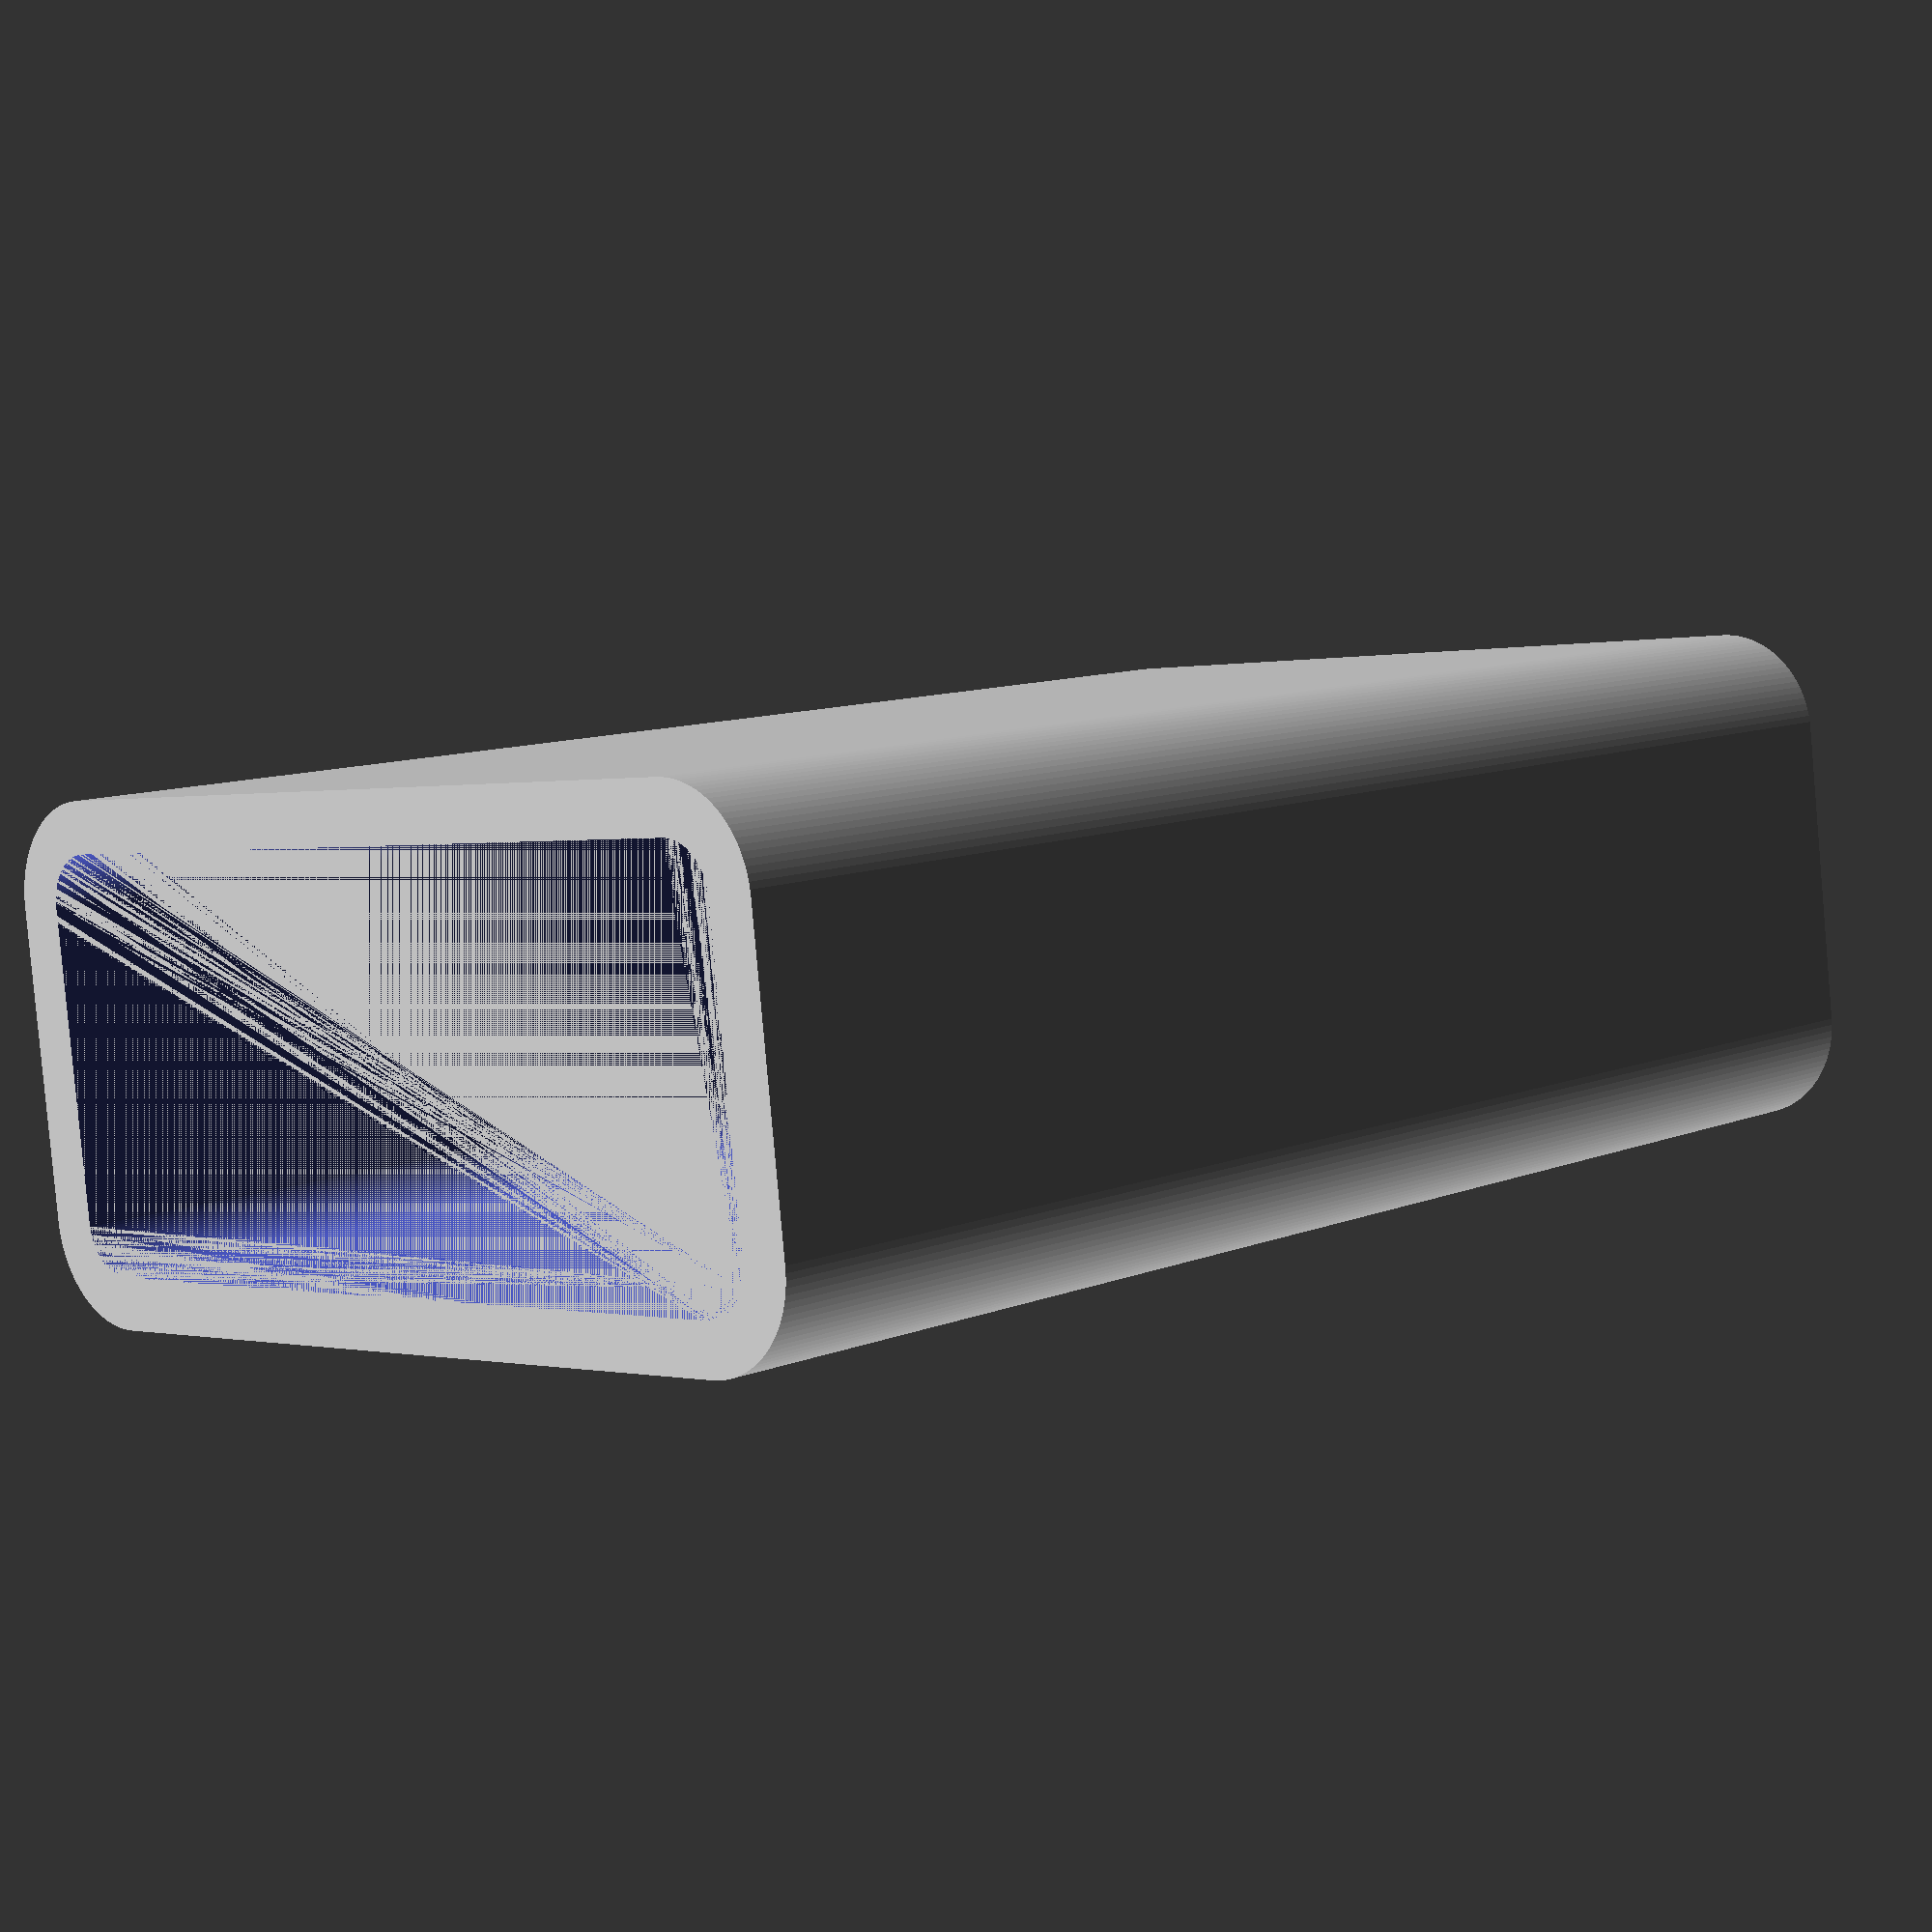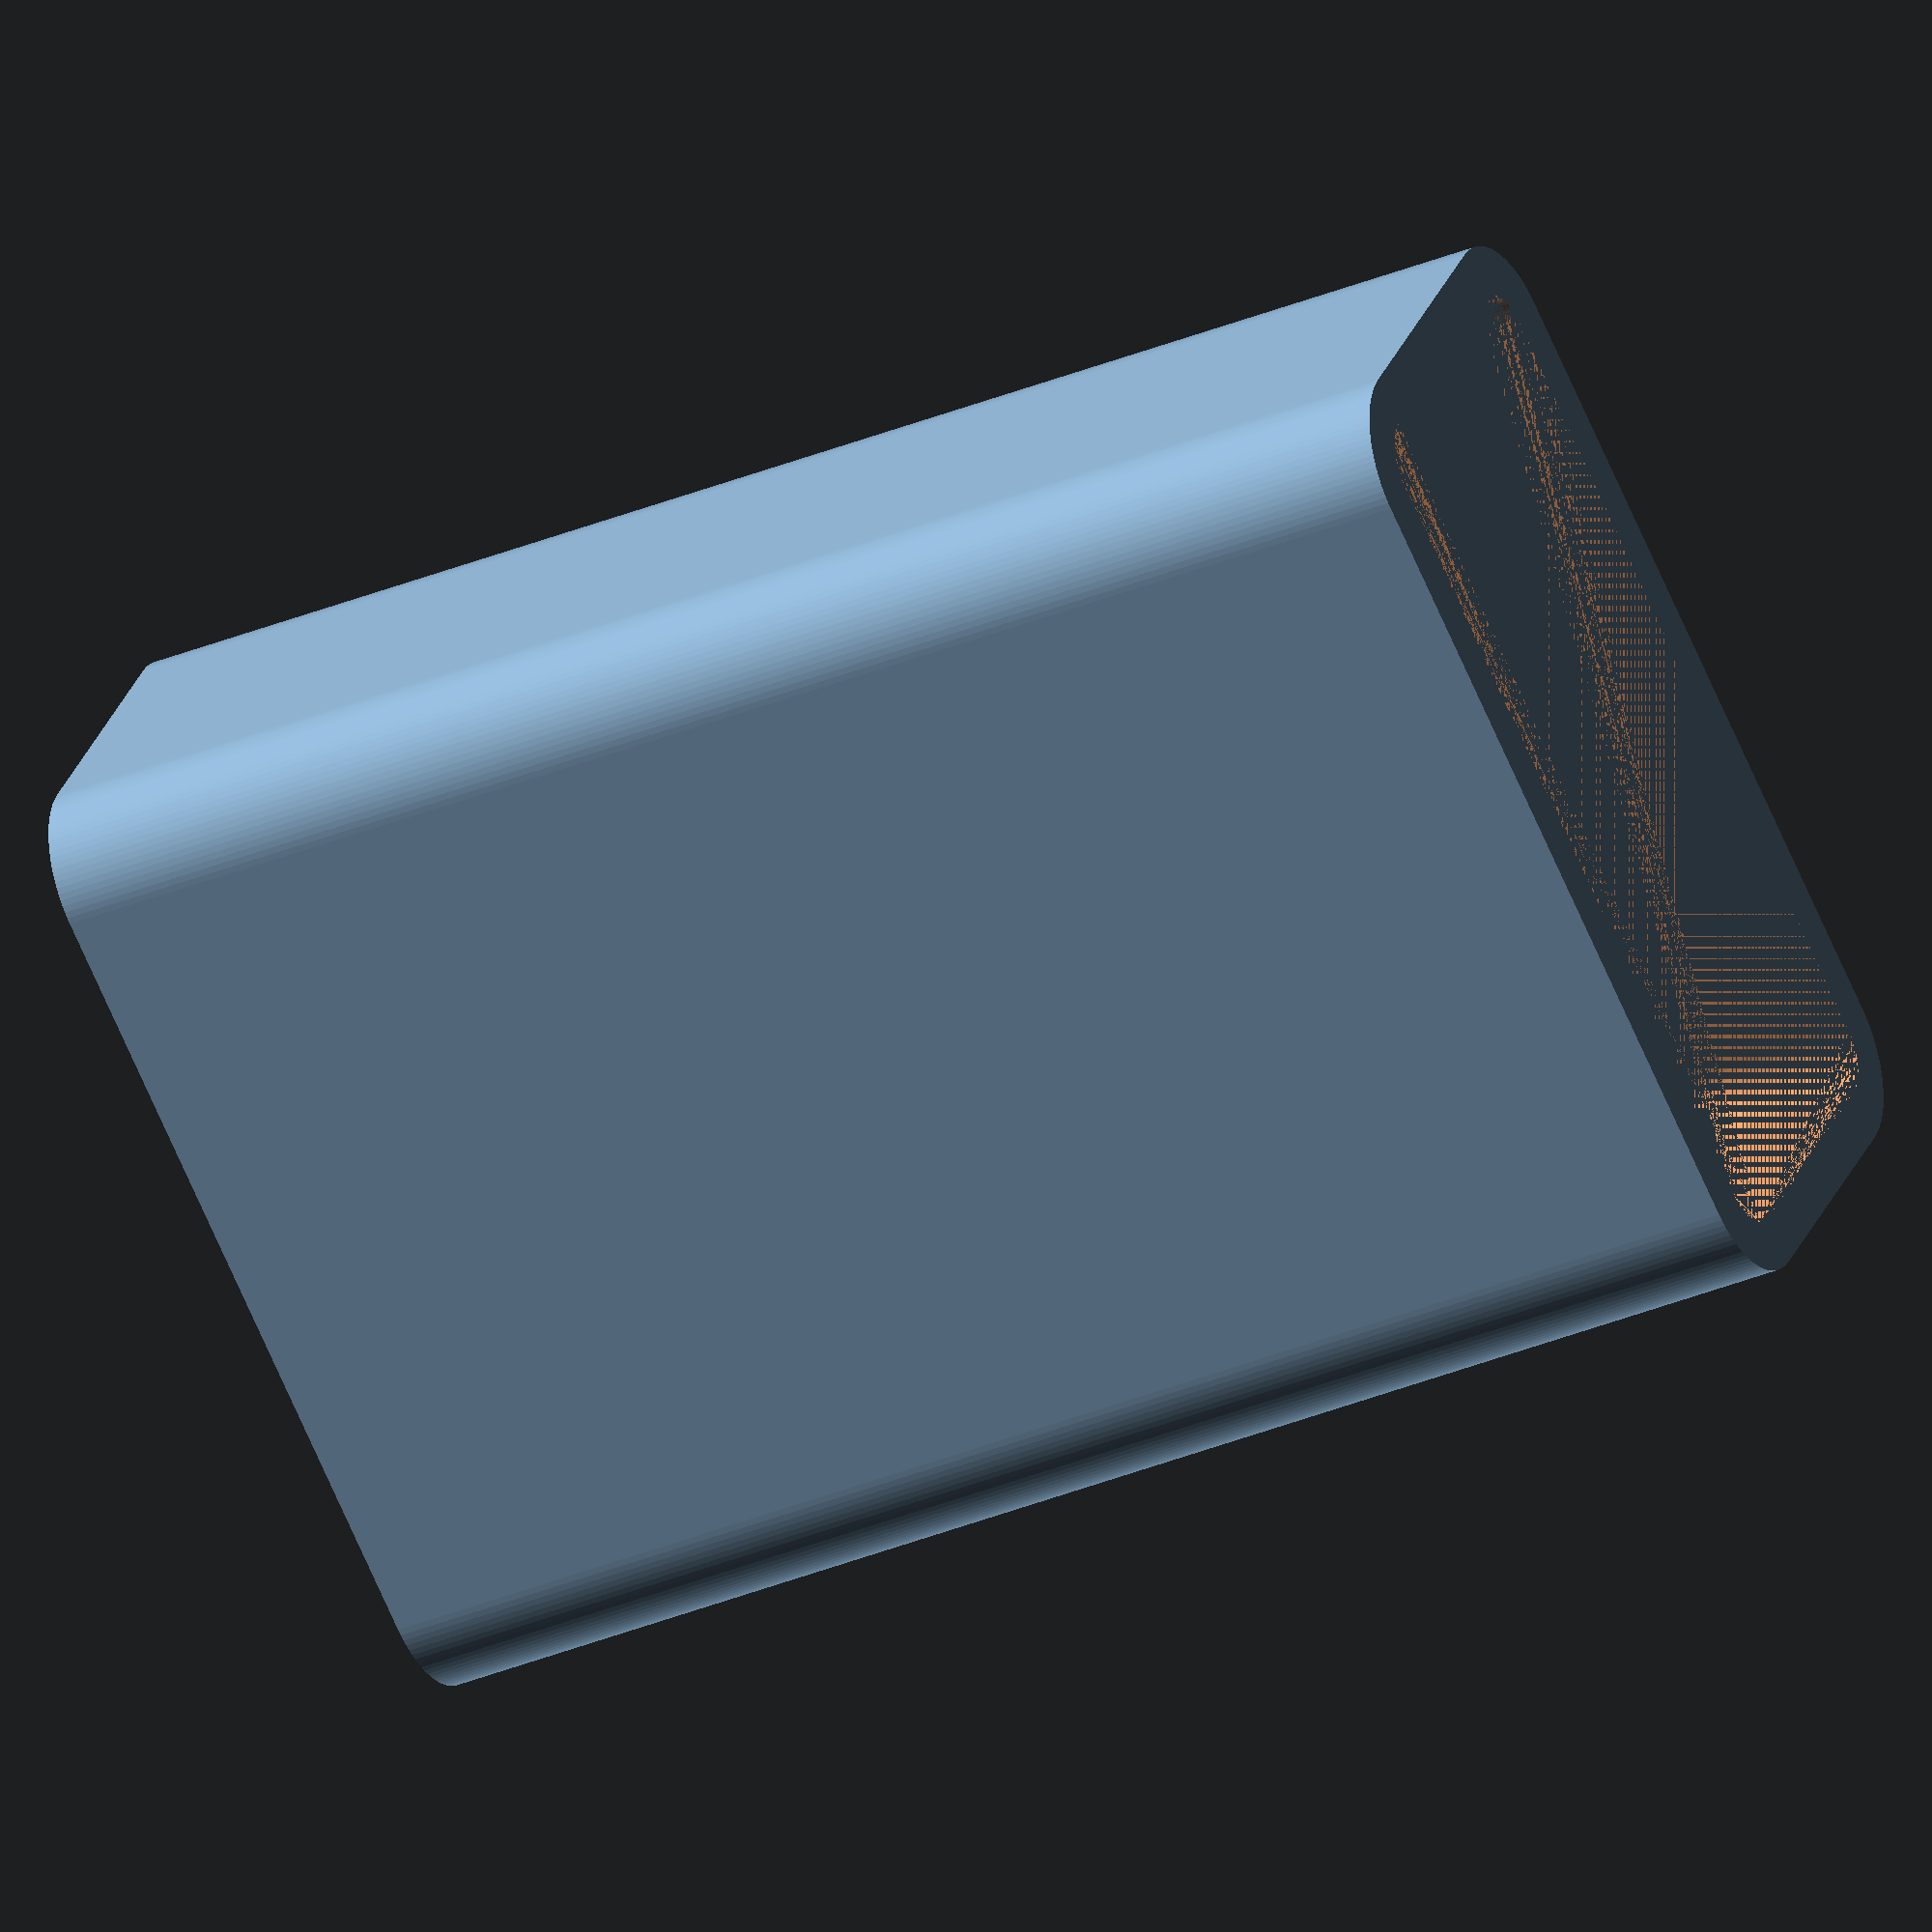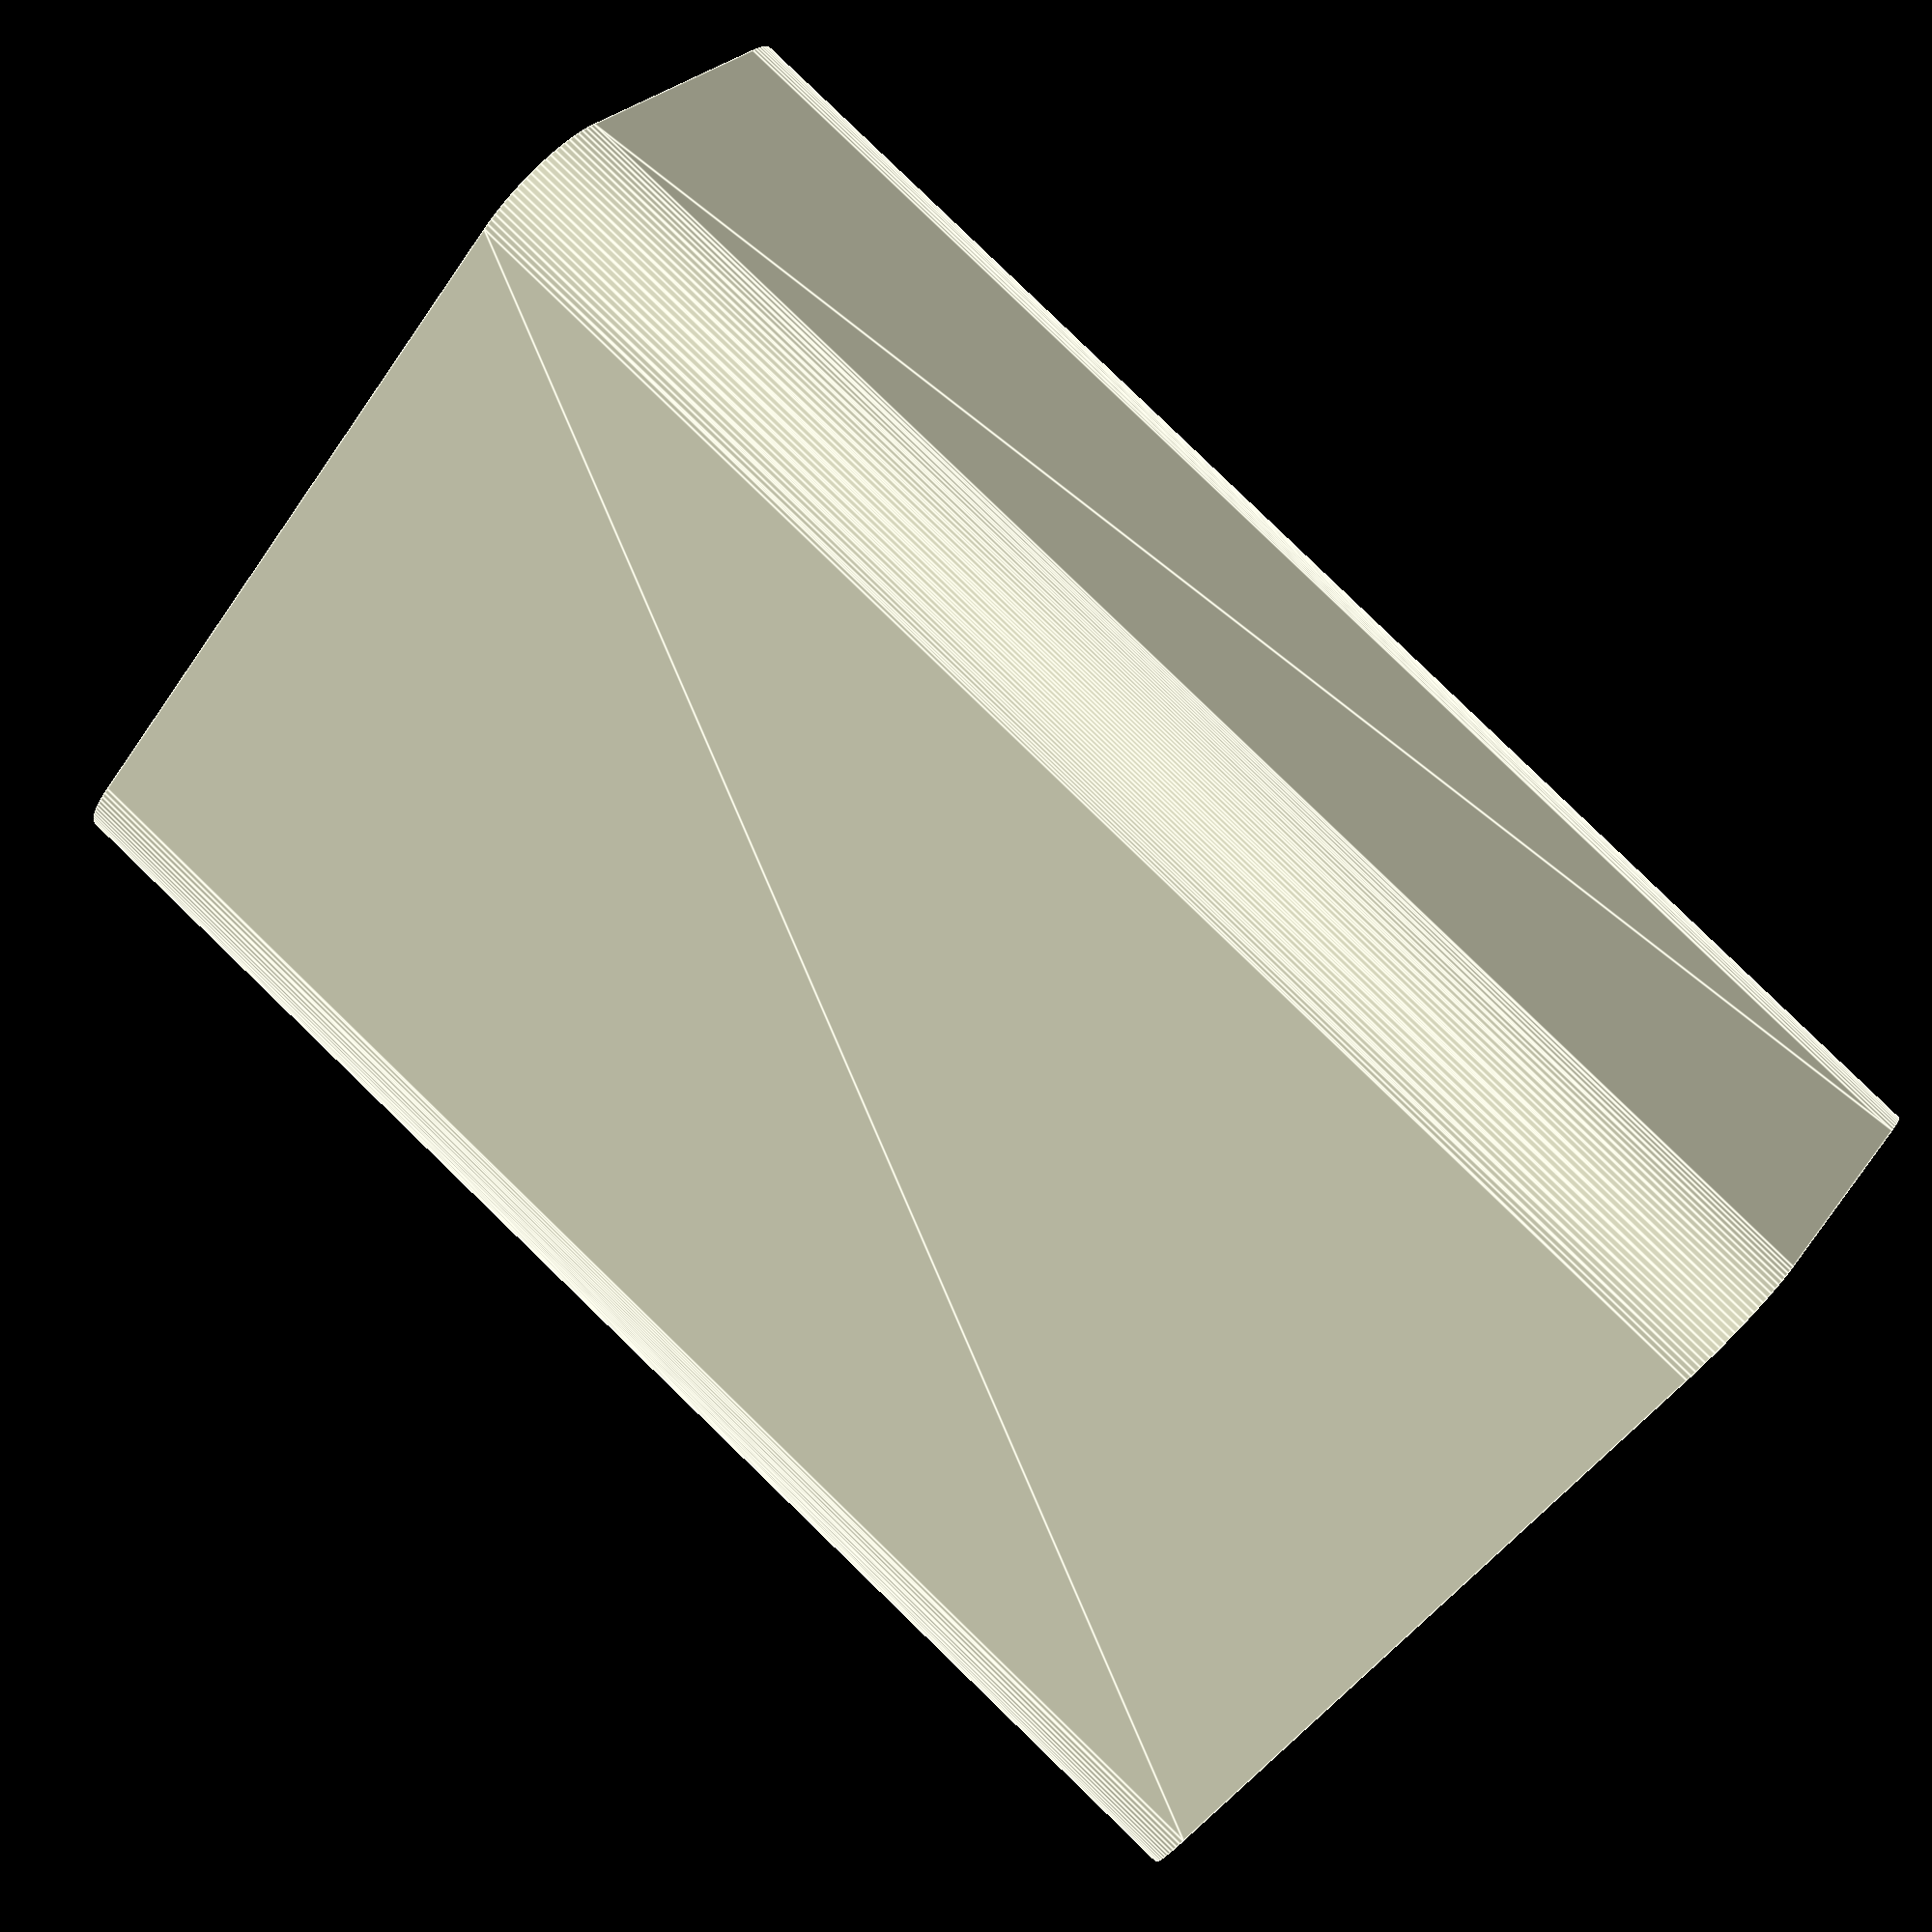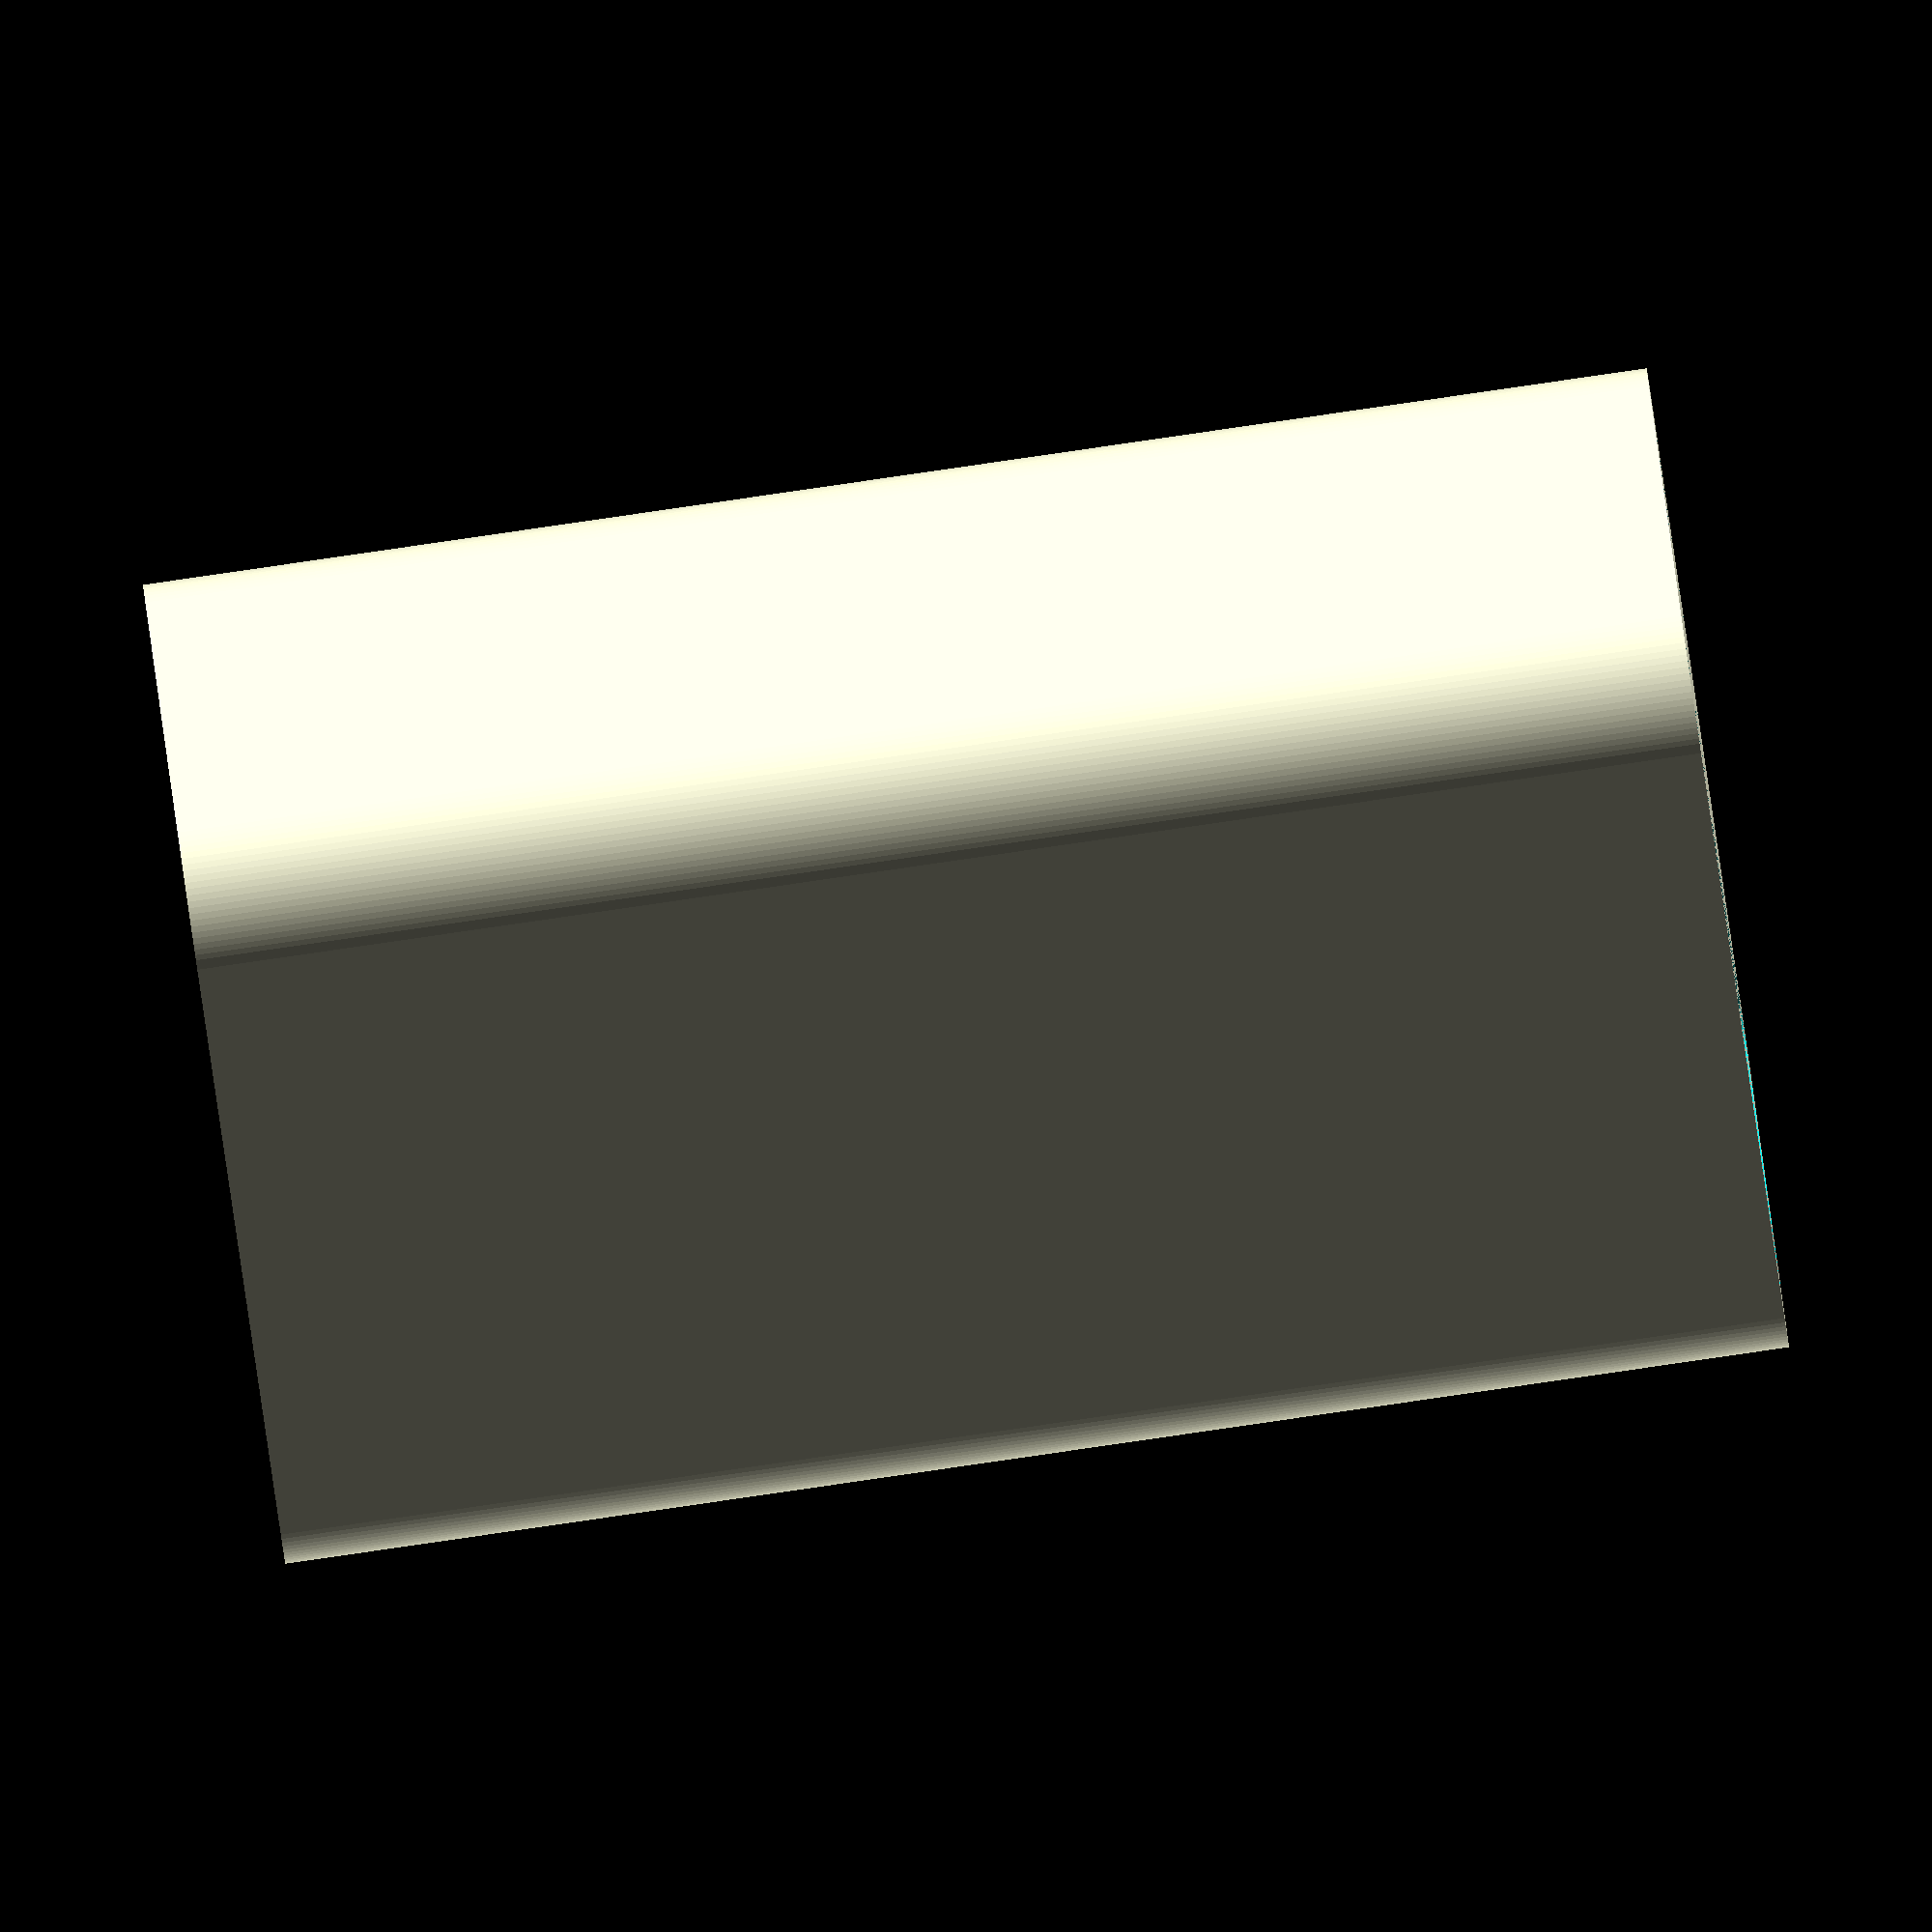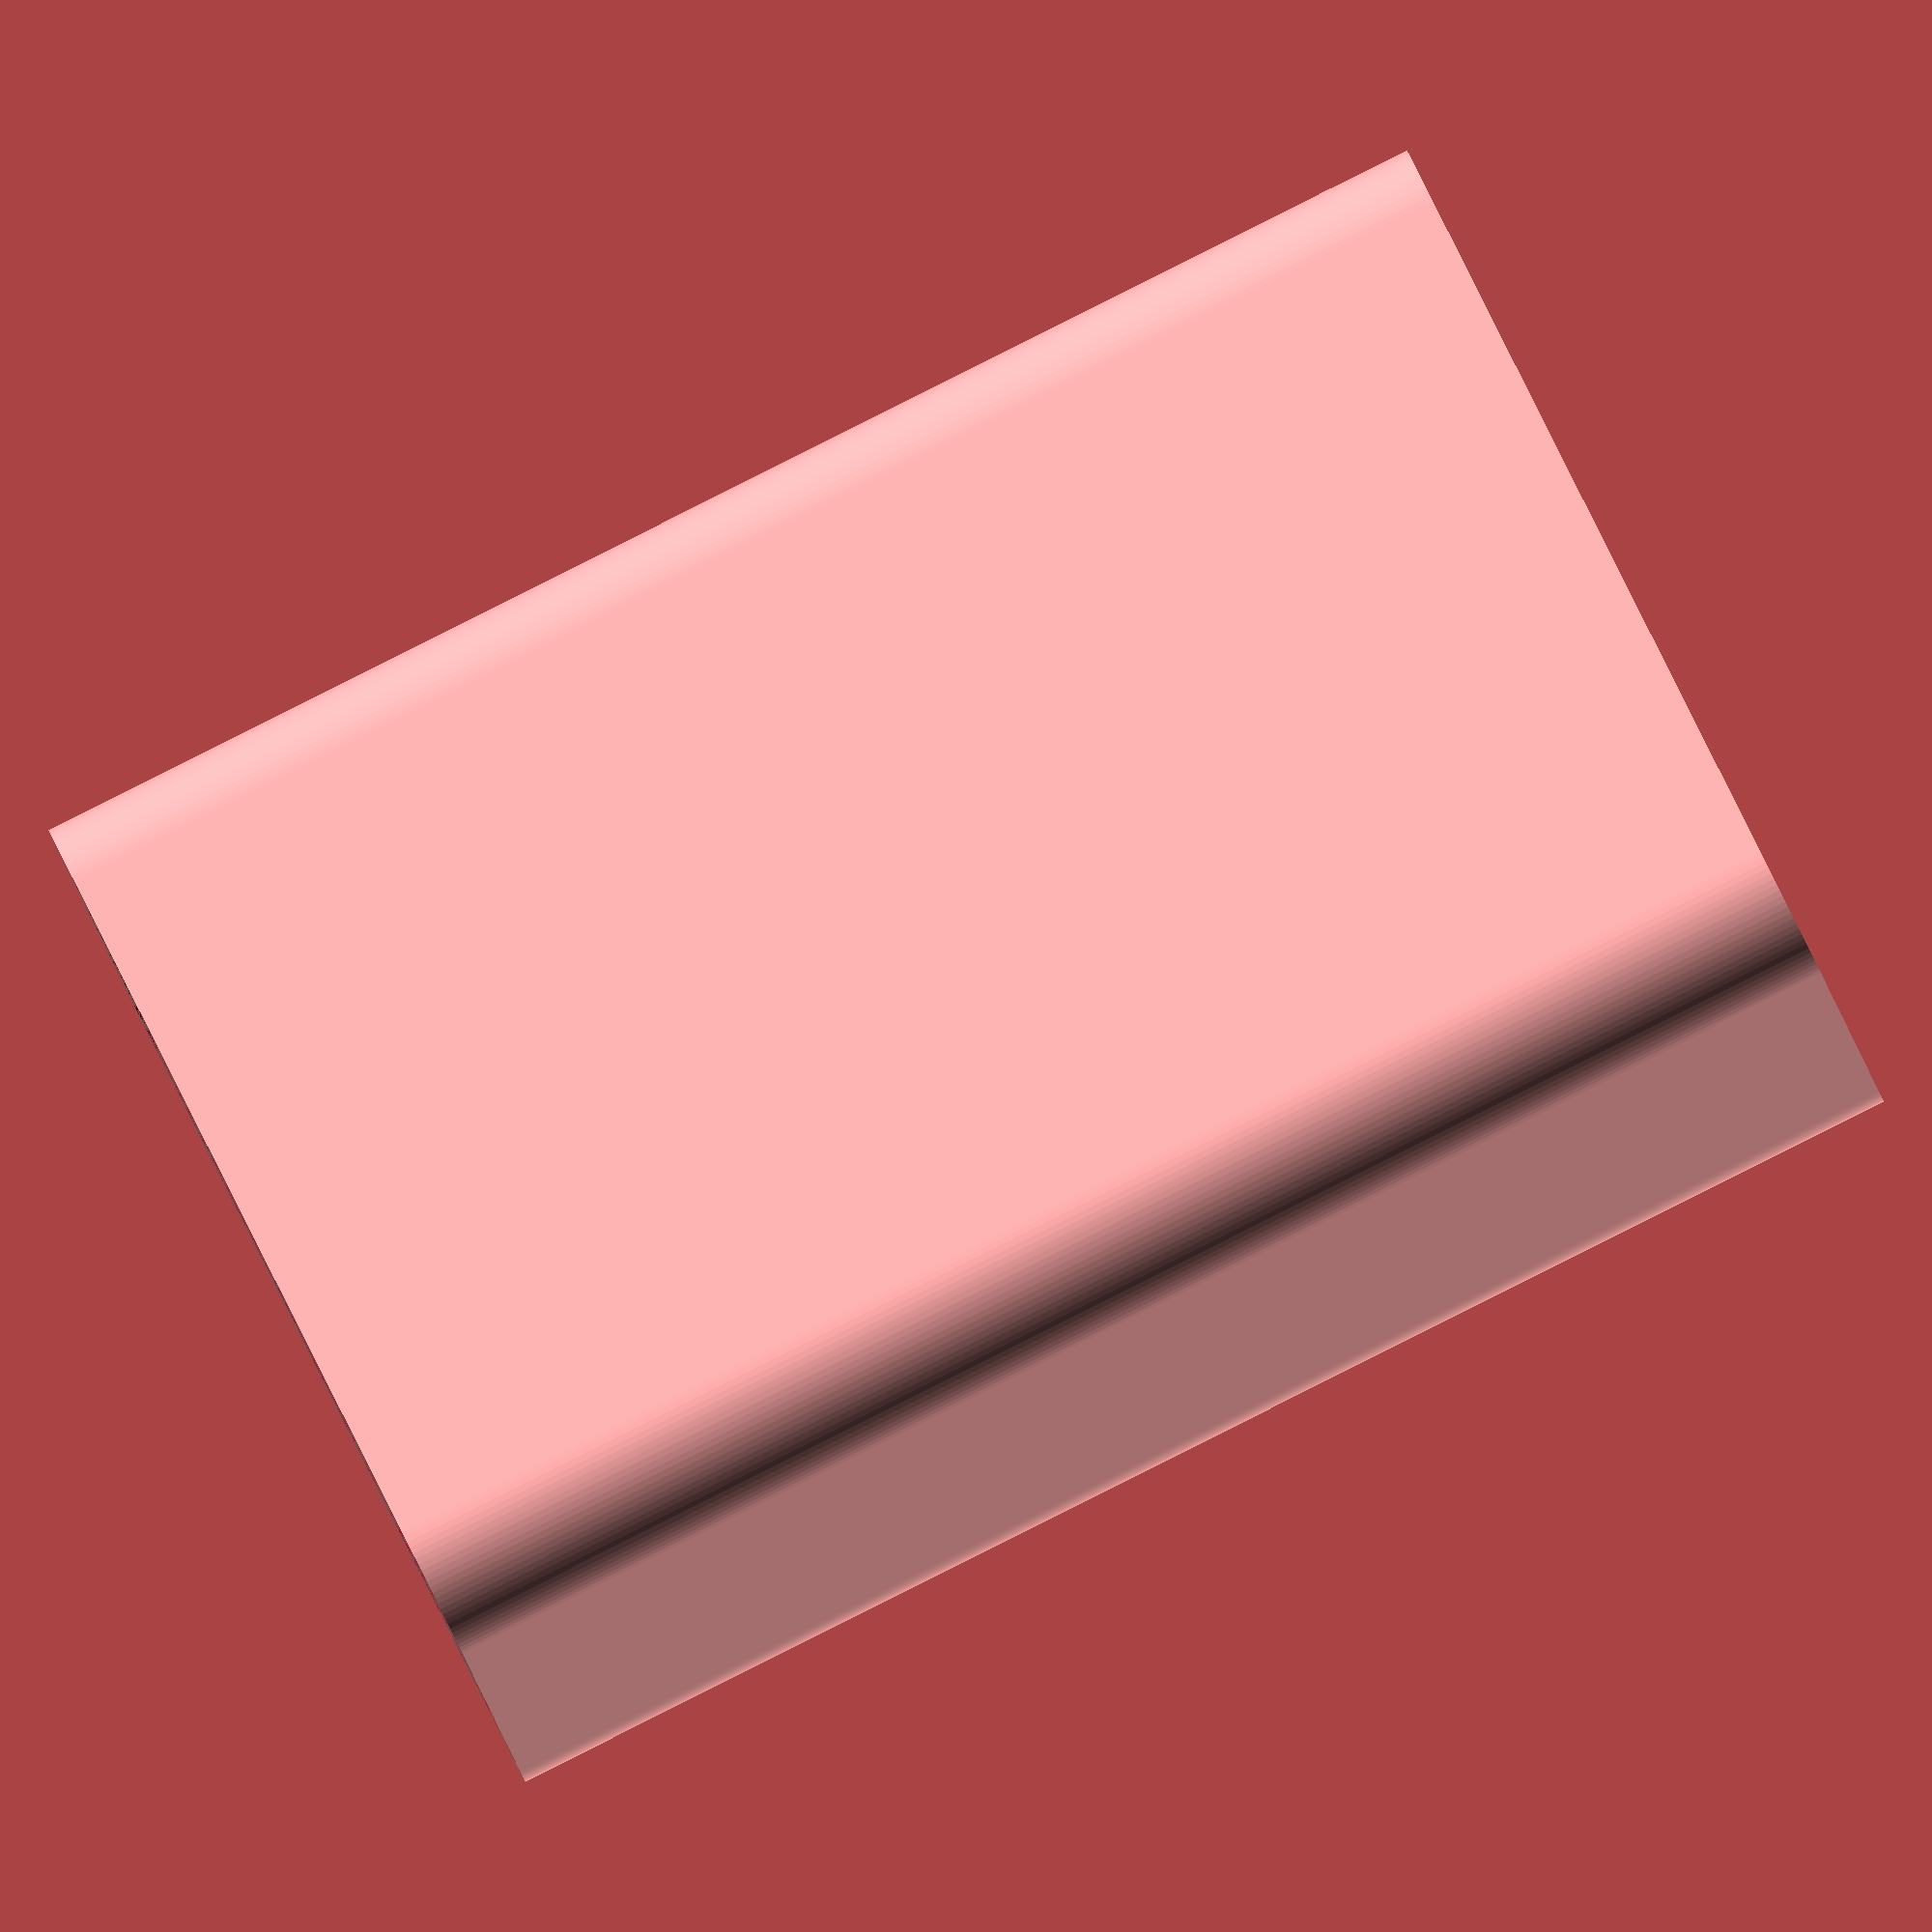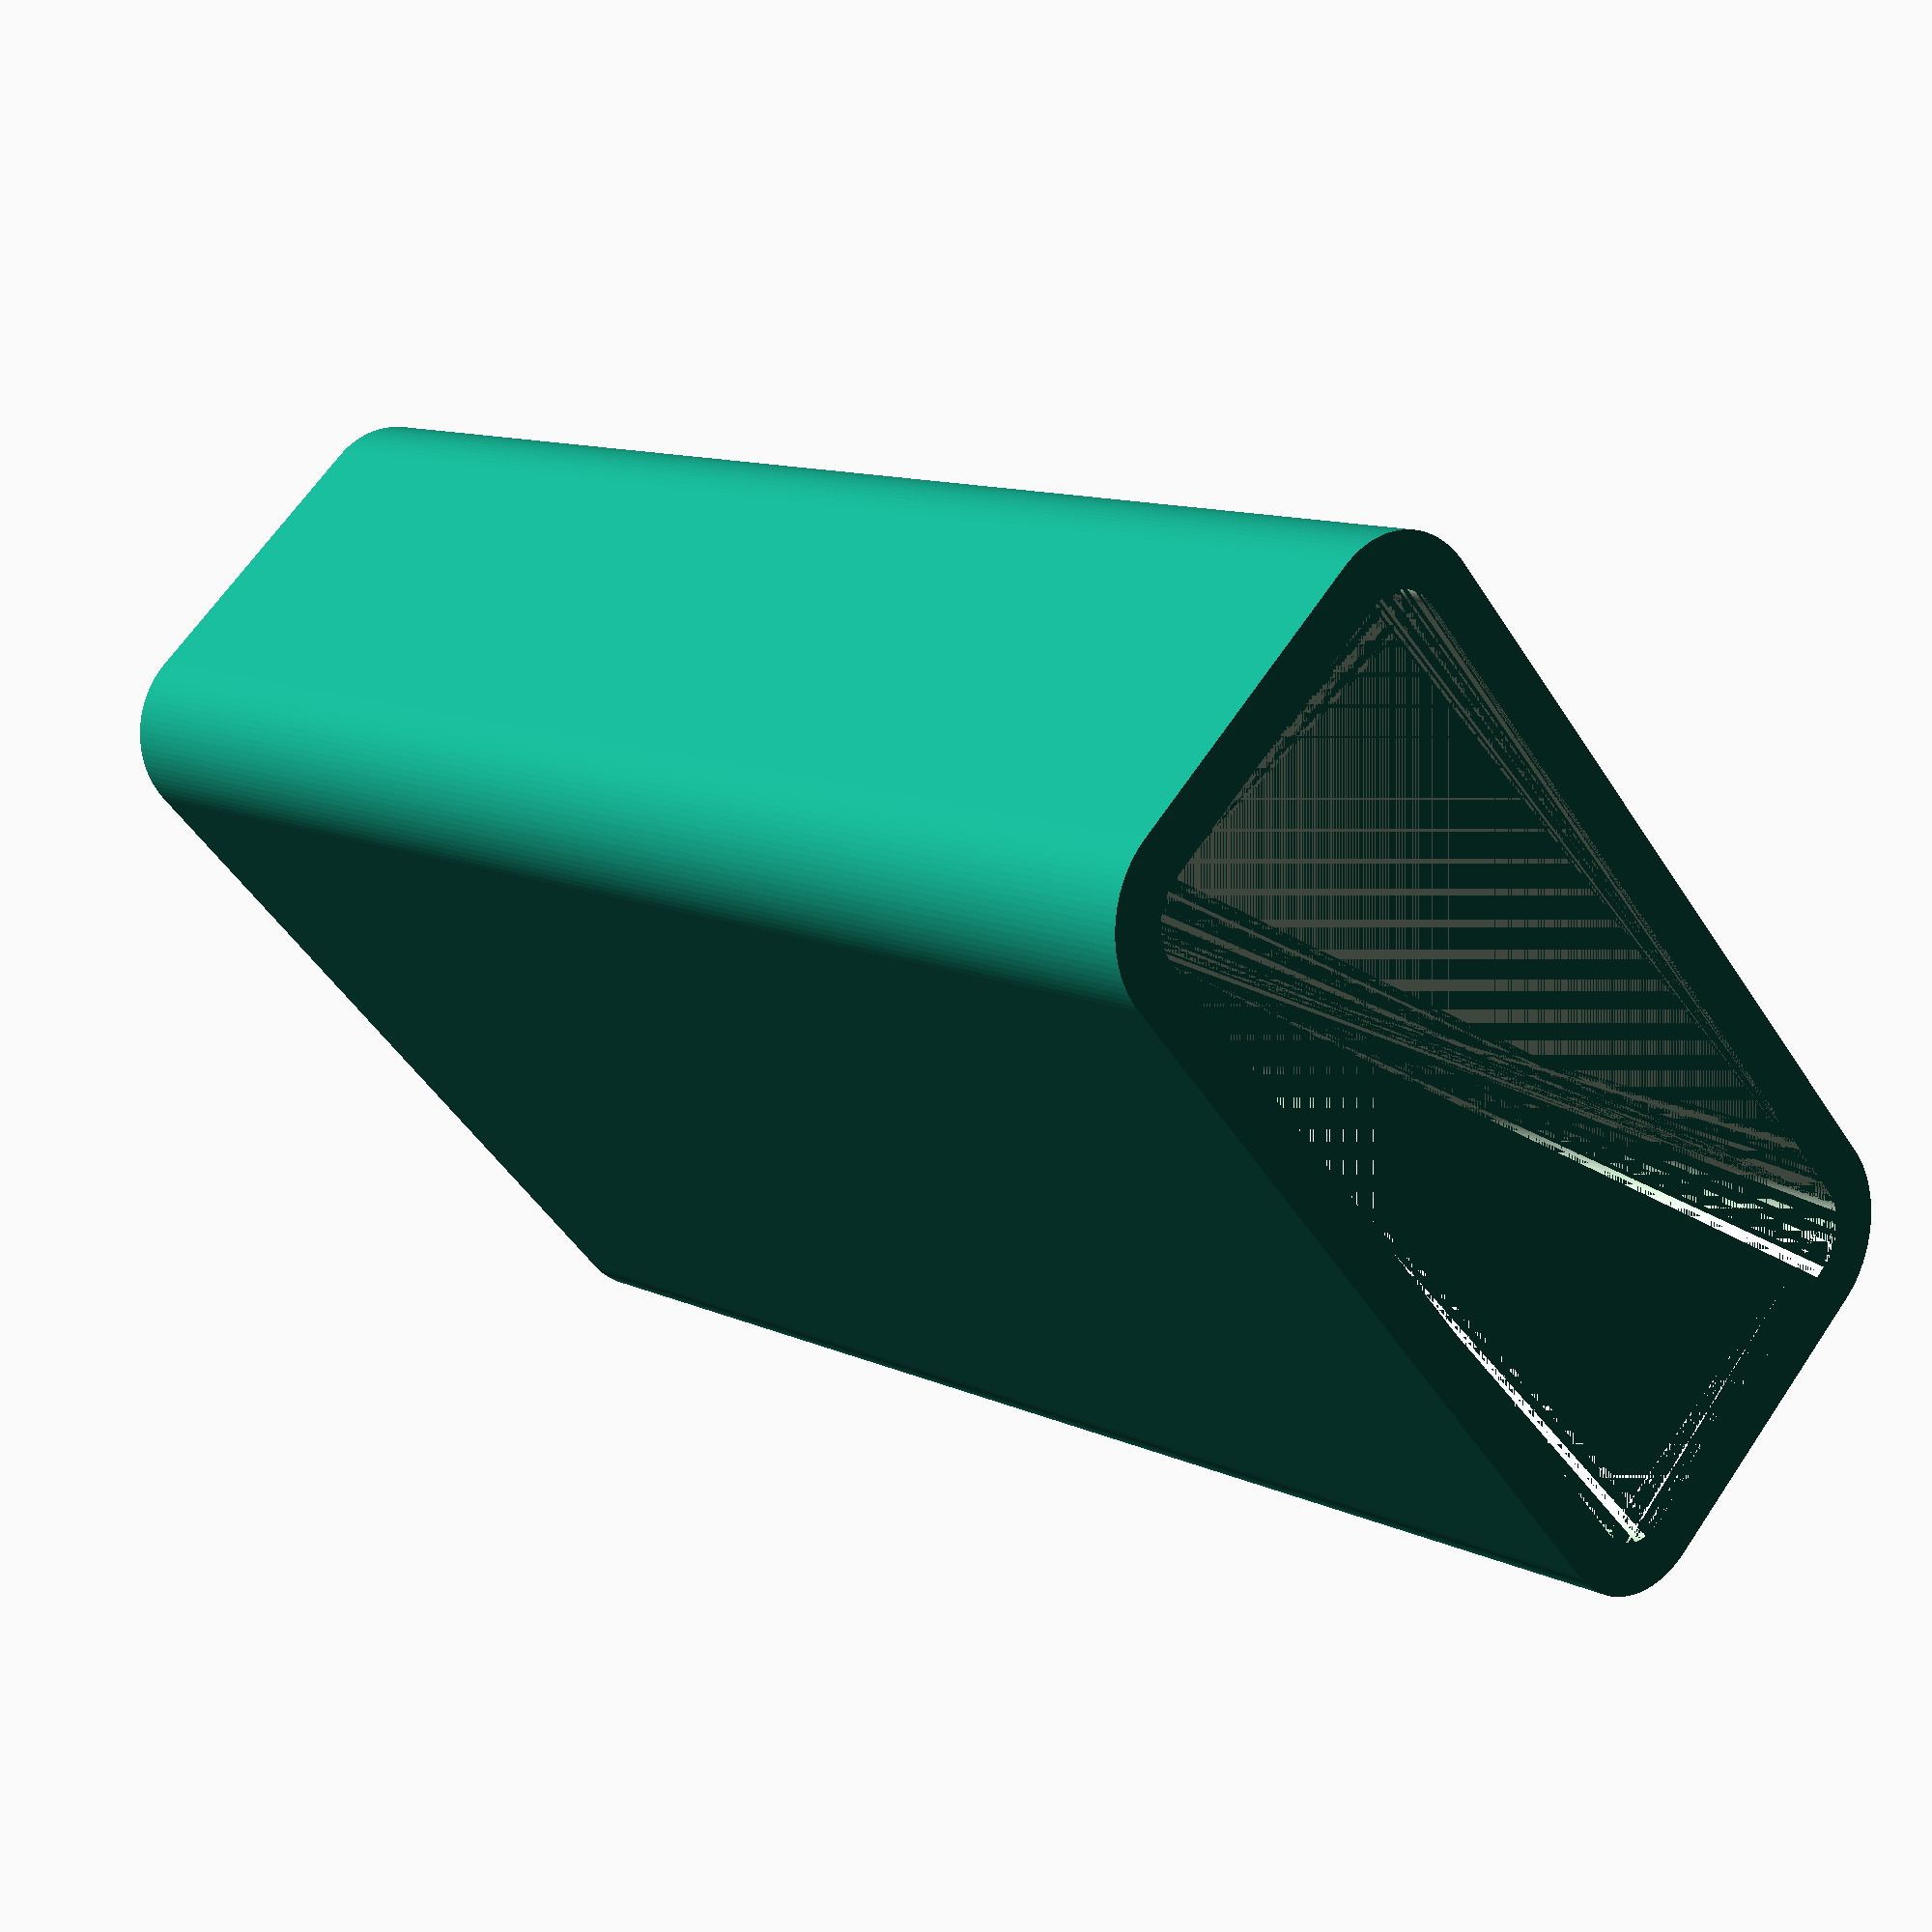
<openscad>
// variables
length = 20; // [10:400]
width = 10; // [10:400]
height = 30; // [1:400]
radius = 2; // [2:31]
wallthickness = 1; // [1:30]
// model
difference(){
	hull(){
		translate([(length-2*radius)/2,(width-2*radius)/2,0]) cylinder(h=height,d=2*radius,center=true,$fn=100);
		translate([-(length-2*radius)/2,(width-2*radius)/2,0]) cylinder(h=height,d=2*radius,center=true,$fn=100);
		translate([(length-2*radius)/2,-(width-2*radius)/2,0]) cylinder(h=height,d=2*radius,center=true,$fn=100);
		translate([-(length-2*radius)/2,-(width-2*radius)/2,0]) cylinder(h=height,d=2*radius,center=true,$fn=100);
	}
	hull(){
		translate([(length-2*radius)/2,(width-2*radius)/2,0]) cylinder(h=height,d=2*(radius-wallthickness),center=true,$fn=100);
		translate([-(length-2*radius)/2,(width-2*radius)/2,0]) cylinder(h=height,d=2*(radius-wallthickness),center=true,$fn=100);
		translate([(length-2*radius)/2,-(width-2*radius)/2,0]) cylinder(h=height,d=2*(radius-wallthickness),center=true,$fn=100);
		translate([-(length-2*radius)/2,-(width-2*radius)/2,0]) cylinder(h=height,d=2*(radius-wallthickness),center=true,$fn=100);
	}
}

</openscad>
<views>
elev=170.0 azim=187.0 roll=316.3 proj=p view=wireframe
elev=213.6 azim=145.1 roll=60.4 proj=o view=wireframe
elev=276.2 azim=139.8 roll=314.1 proj=p view=edges
elev=268.5 azim=316.3 roll=261.8 proj=o view=wireframe
elev=270.6 azim=334.6 roll=63.4 proj=o view=wireframe
elev=169.4 azim=227.3 roll=220.4 proj=p view=wireframe
</views>
